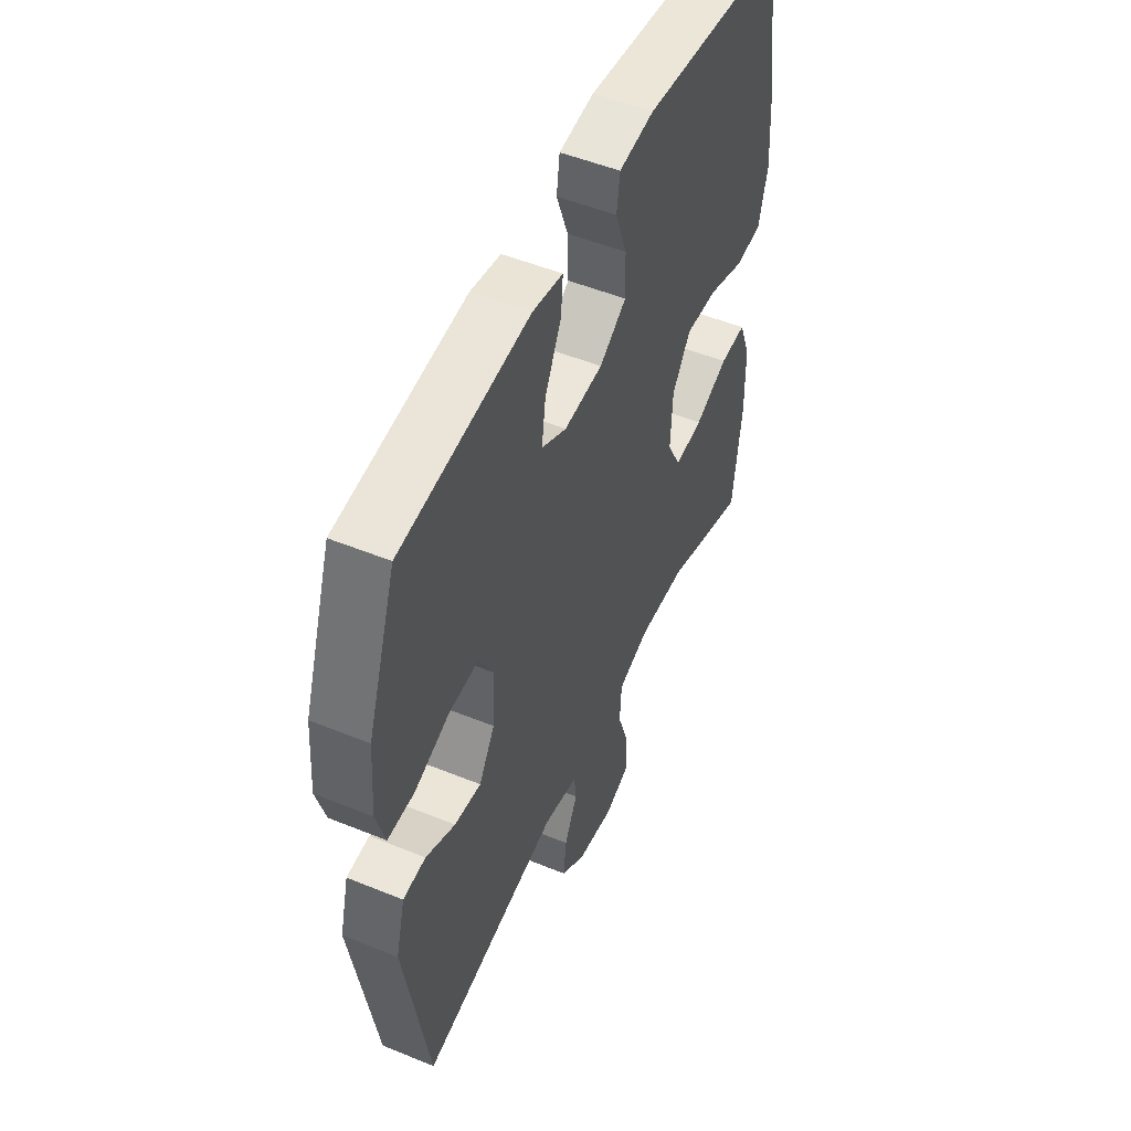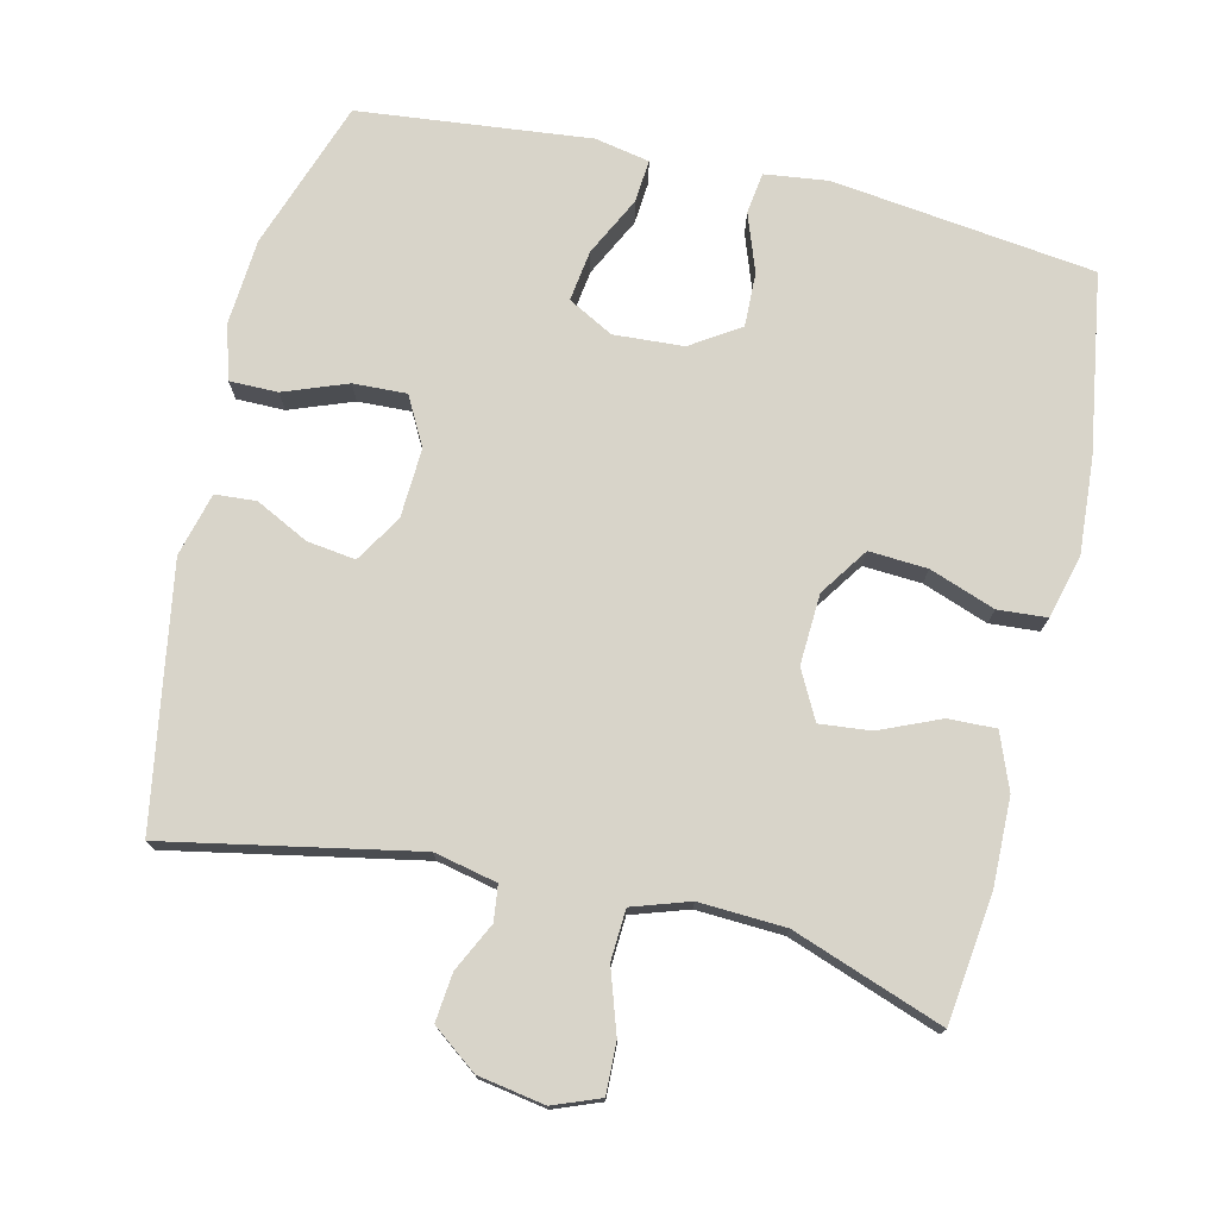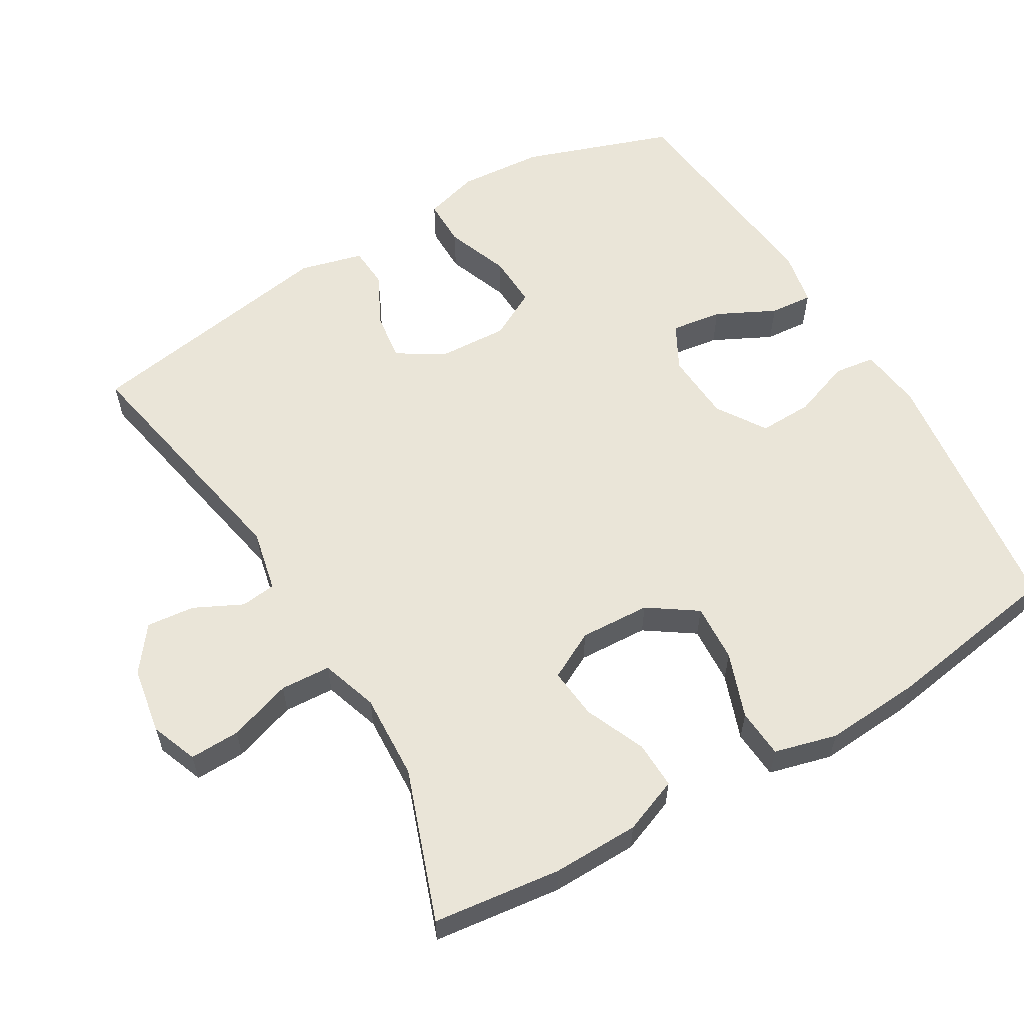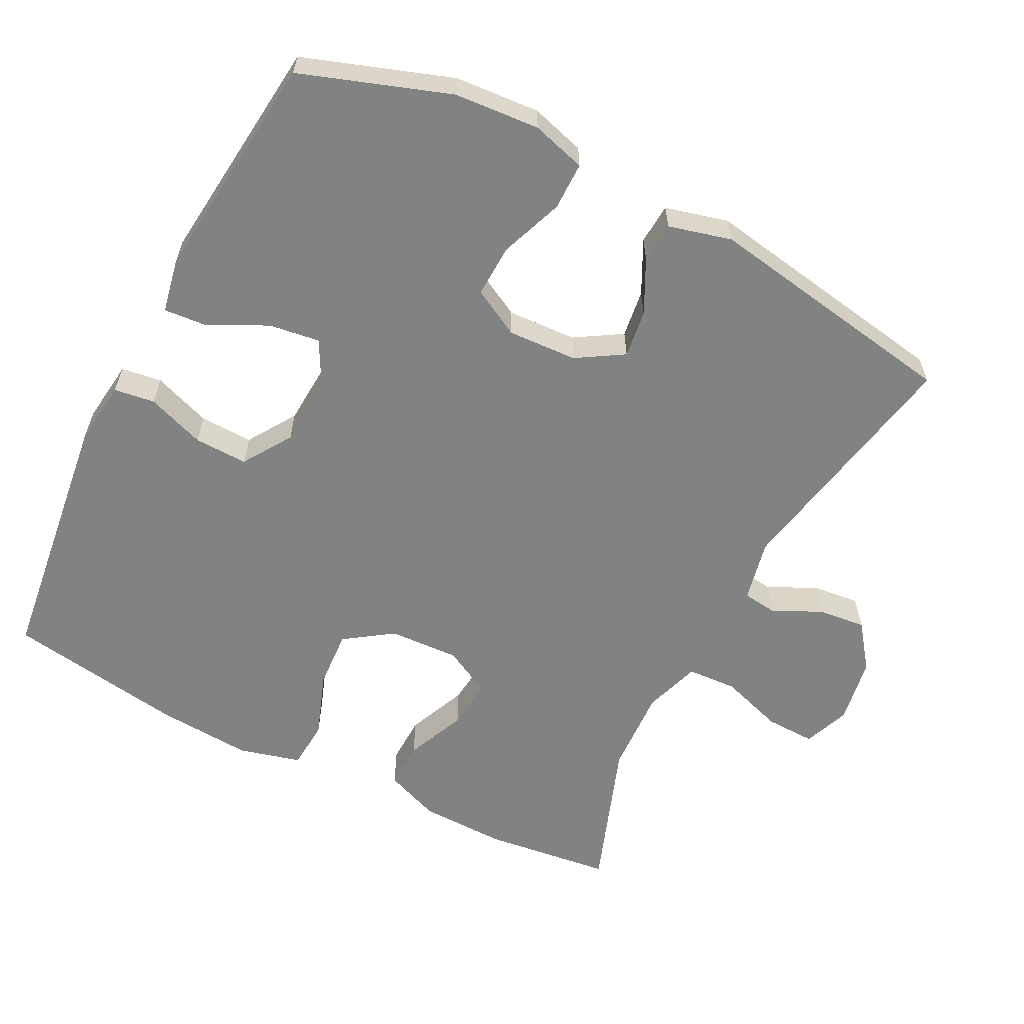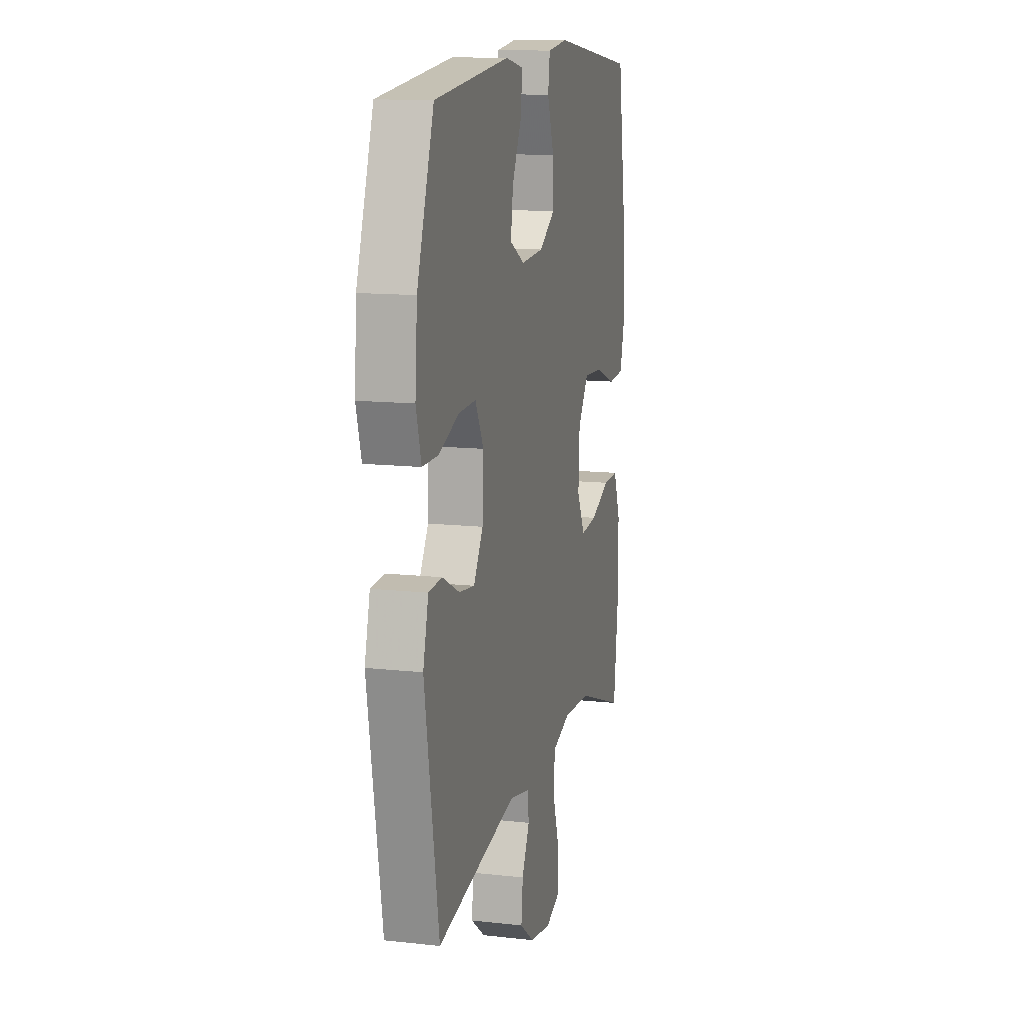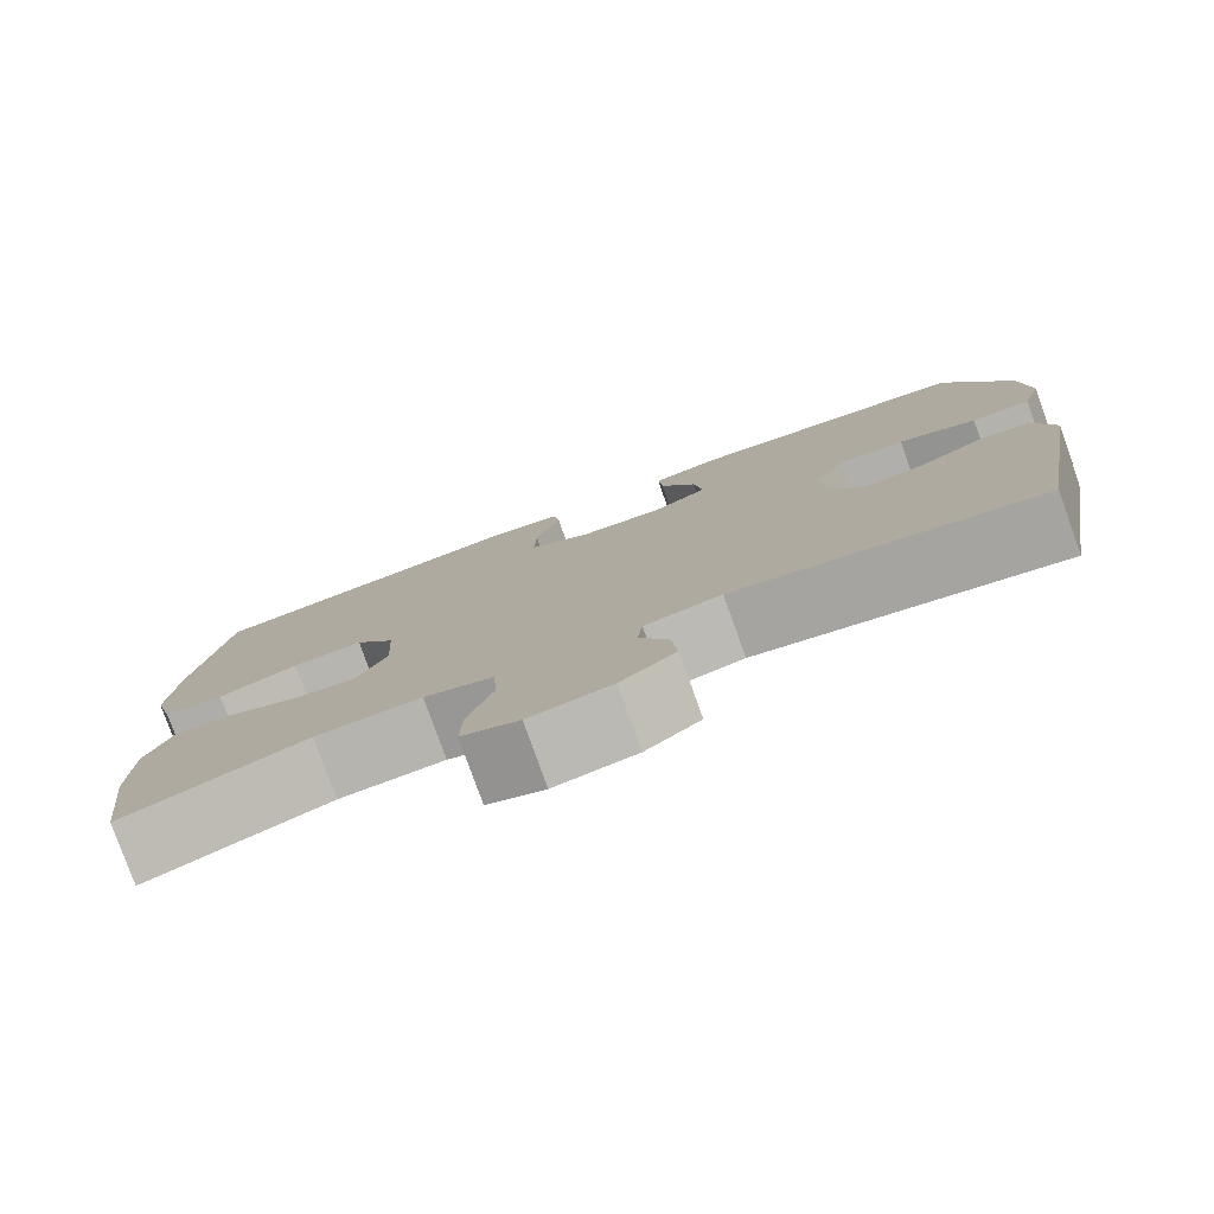
<metadata>
{"format":"obj","ext":"obj","renderer":"f3d","projection":"perspective","resolution":1024,"background":"white","views":[{"elev":51.3,"azim":113.9,"up":"+Z"},{"elev":75.3,"azim":-166.8,"up":"+Y"},{"elev":58.7,"azim":-120.6,"up":"+Y"},{"elev":-60.6,"azim":62.9,"up":"+Y"},{"elev":12.9,"azim":104.4,"up":"+Z"},{"elev":-79.5,"azim":19.7,"up":"+Z"}]}
</metadata>
<code>
v -0.5 0.07 0.5
v -0.135 0.07 0.546
v -0.047 0.07 0.535
v -0.039 0.07 0.478
v -0.068 0.07 0.397
v -0.07 0.07 0.322
v -0.002 0.07 0.278
v 0.095 0.07 0.272
v 0.158 0.07 0.306
v 0.148 0.07 0.377
v 0.107 0.07 0.459
v 0.102 0.07 0.519
v 0.178 0.07 0.534
v 0.5 0.07 0.5
v 0.572 0.07 0.293
v 0.581 0.07 0.174
v 0.559 0.07 0.098
v 0.492 0.07 0.098
v 0.404 0.07 0.131
v 0.33 0.07 0.134
v 0.294 0.07 0.067
v 0.299 0.07 -0.03
v 0.339 0.07 -0.095
v 0.406 0.07 -0.086
v 0.48 0.07 -0.049
v 0.537 0.07 -0.053
v 0.56 0.07 -0.141
v 0.5 0.07 -0.5
v 0.154 0.07 -0.433
v 0.067 0.07 -0.452
v 0.061 0.07 -0.501
v 0.094 0.07 -0.568
v 0.101 0.07 -0.635
v 0.039 0.07 -0.682
v -0.054 0.07 -0.698
v -0.119 0.07 -0.673
v -0.117 0.07 -0.603
v -0.088 0.07 -0.515
v -0.092 0.07 -0.445
v -0.171 0.07 -0.419
v -0.291 0.07 -0.425
v -0.5 0.07 -0.5
v -0.522 0.07 -0.322
v -0.52 0.07 -0.201
v -0.49 0.07 -0.124
v -0.424 0.07 -0.126
v -0.34 0.07 -0.162
v -0.269 0.07 -0.169
v -0.234 0.07 -0.102
v -0.239 0.07 -0.004
v -0.285 0.07 0.063
v -0.366 0.07 0.058
v -0.457 0.07 0.025
v -0.525 0.07 0.03
v -0.548 0.07 0.117
v -0.539 0.07 0.25
v -0.5 0 0.5
v -0.135 0 0.546
v -0.047 0 0.535
v -0.039 0 0.478
v -0.068 0 0.397
v -0.07 0 0.322
v -0.002 0 0.278
v 0.095 0 0.272
v 0.158 0 0.306
v 0.148 0 0.377
v 0.107 0 0.459
v 0.102 0 0.519
v 0.178 0 0.534
v 0.5 0 0.5
v 0.572 0 0.293
v 0.581 0 0.174
v 0.559 0 0.098
v 0.492 0 0.098
v 0.404 0 0.131
v 0.33 0 0.134
v 0.294 0 0.067
v 0.299 0 -0.03
v 0.339 0 -0.095
v 0.406 0 -0.086
v 0.48 0 -0.049
v 0.537 0 -0.053
v 0.56 0 -0.141
v 0.5 0 -0.5
v 0.154 0 -0.433
v 0.067 0 -0.452
v 0.061 0 -0.501
v 0.094 0 -0.568
v 0.101 0 -0.635
v 0.039 0 -0.682
v -0.054 0 -0.698
v -0.119 0 -0.673
v -0.117 0 -0.603
v -0.088 0 -0.515
v -0.092 0 -0.445
v -0.171 0 -0.419
v -0.291 0 -0.425
v -0.5 0 -0.5
v -0.522 0 -0.322
v -0.52 0 -0.201
v -0.49 0 -0.124
v -0.424 0 -0.126
v -0.34 0 -0.162
v -0.269 0 -0.169
v -0.234 0 -0.102
v -0.239 0 -0.004
v -0.285 0 0.063
v -0.366 0 0.058
v -0.457 0 0.025
v -0.525 0 0.03
v -0.548 0 0.117
v -0.539 0 0.25
f 52 53 54 55
f 51 52 55 56
f 44 45 46 47
f 44 47 48
f 41 42 43 44
f 40 41 44 48
f 39 40 48 49
f 35 36 37 38
f 35 38 39
f 34 35 39
f 31 32 33 34
f 31 34 39 49
f 26 27 28 29
f 24 25 26 29
f 23 24 29 30
f 22 23 30
f 21 22 30
f 16 17 18 19
f 16 19 20
f 15 16 20
f 14 15 20
f 13 14 20 21
f 10 11 12 13
f 9 10 13 21
f 2 3 4 5
f 2 5 6
f 51 56 1 2
f 50 51 2 6
f 30 31 49 50
f 30 50 6 7
f 8 9 21 30
f 7 8 30
f 111 110 109 108
f 112 111 108 107
f 103 102 101 100
f 104 103 100
f 100 99 98 97
f 104 100 97 96
f 105 104 96 95
f 94 93 92 91
f 95 94 91
f 95 91 90
f 90 89 88 87
f 105 95 90 87
f 85 84 83 82
f 85 82 81 80
f 86 85 80 79
f 86 79 78
f 86 78 77
f 75 74 73 72
f 76 75 72
f 76 72 71
f 76 71 70
f 77 76 70 69
f 69 68 67 66
f 77 69 66 65
f 61 60 59 58
f 62 61 58
f 58 57 112 107
f 62 58 107 106
f 106 105 87 86
f 63 62 106 86
f 86 77 65 64
f 86 64 63
f 1 57 58 2
f 2 58 59 3
f 3 59 60 4
f 4 60 61 5
f 5 61 62 6
f 6 62 63 7
f 7 63 64 8
f 8 64 65 9
f 9 65 66 10
f 10 66 67 11
f 11 67 68 12
f 12 68 69 13
f 13 69 70 14
f 14 70 71 15
f 15 71 72 16
f 16 72 73 17
f 17 73 74 18
f 18 74 75 19
f 19 75 76 20
f 20 76 77 21
f 21 77 78 22
f 22 78 79 23
f 23 79 80 24
f 24 80 81 25
f 25 81 82 26
f 26 82 83 27
f 27 83 84 28
f 28 84 85 29
f 29 85 86 30
f 30 86 87 31
f 31 87 88 32
f 32 88 89 33
f 33 89 90 34
f 34 90 91 35
f 35 91 92 36
f 36 92 93 37
f 37 93 94 38
f 38 94 95 39
f 39 95 96 40
f 40 96 97 41
f 41 97 98 42
f 42 98 99 43
f 43 99 100 44
f 44 100 101 45
f 45 101 102 46
f 46 102 103 47
f 47 103 104 48
f 48 104 105 49
f 49 105 106 50
f 50 106 107 51
f 51 107 108 52
f 52 108 109 53
f 53 109 110 54
f 54 110 111 55
f 55 111 112 56
f 56 112 57 1

</code>
